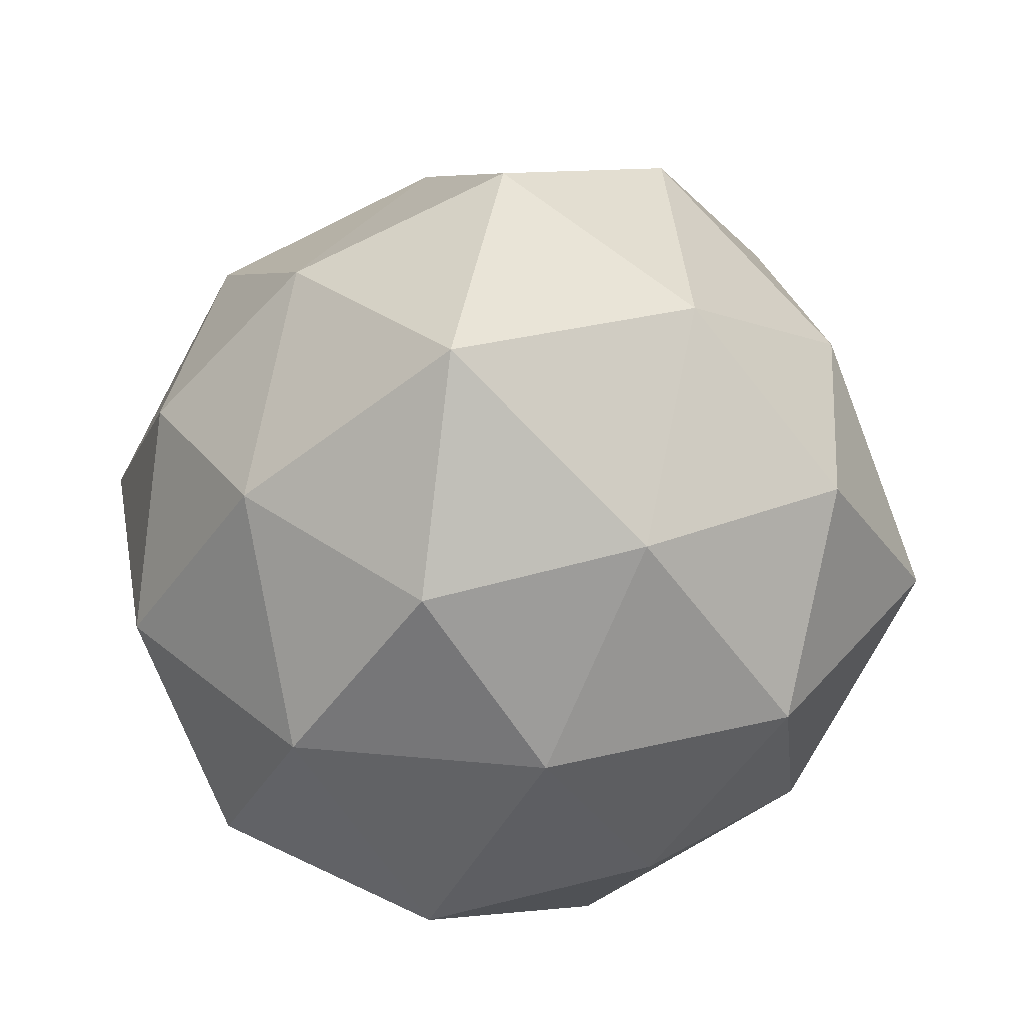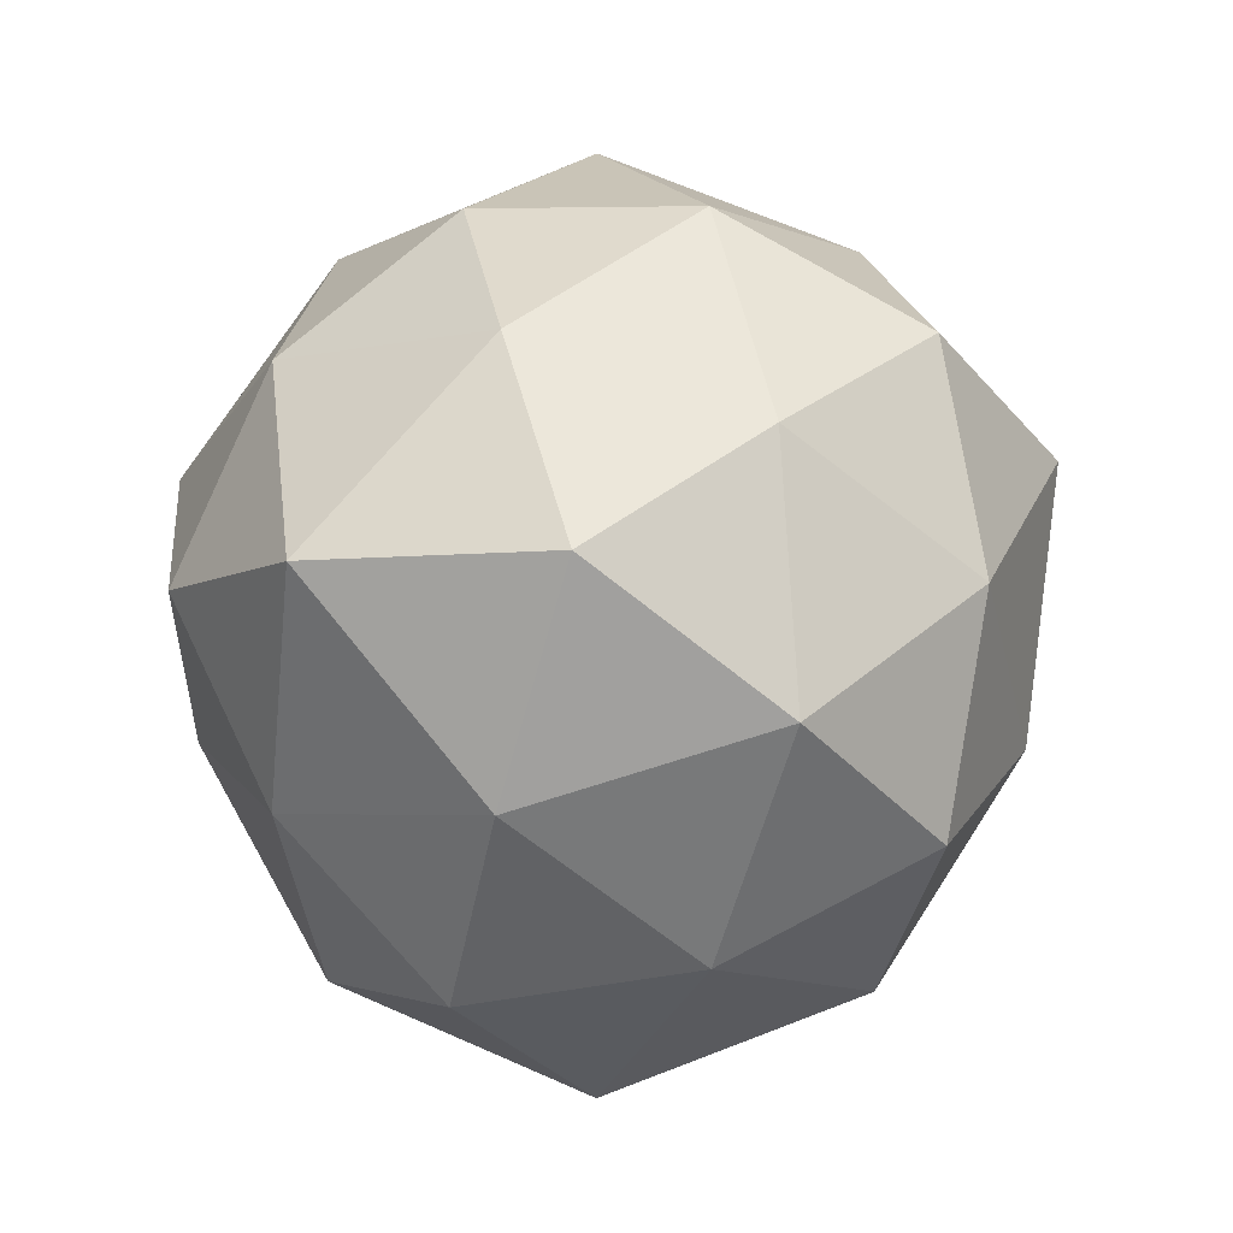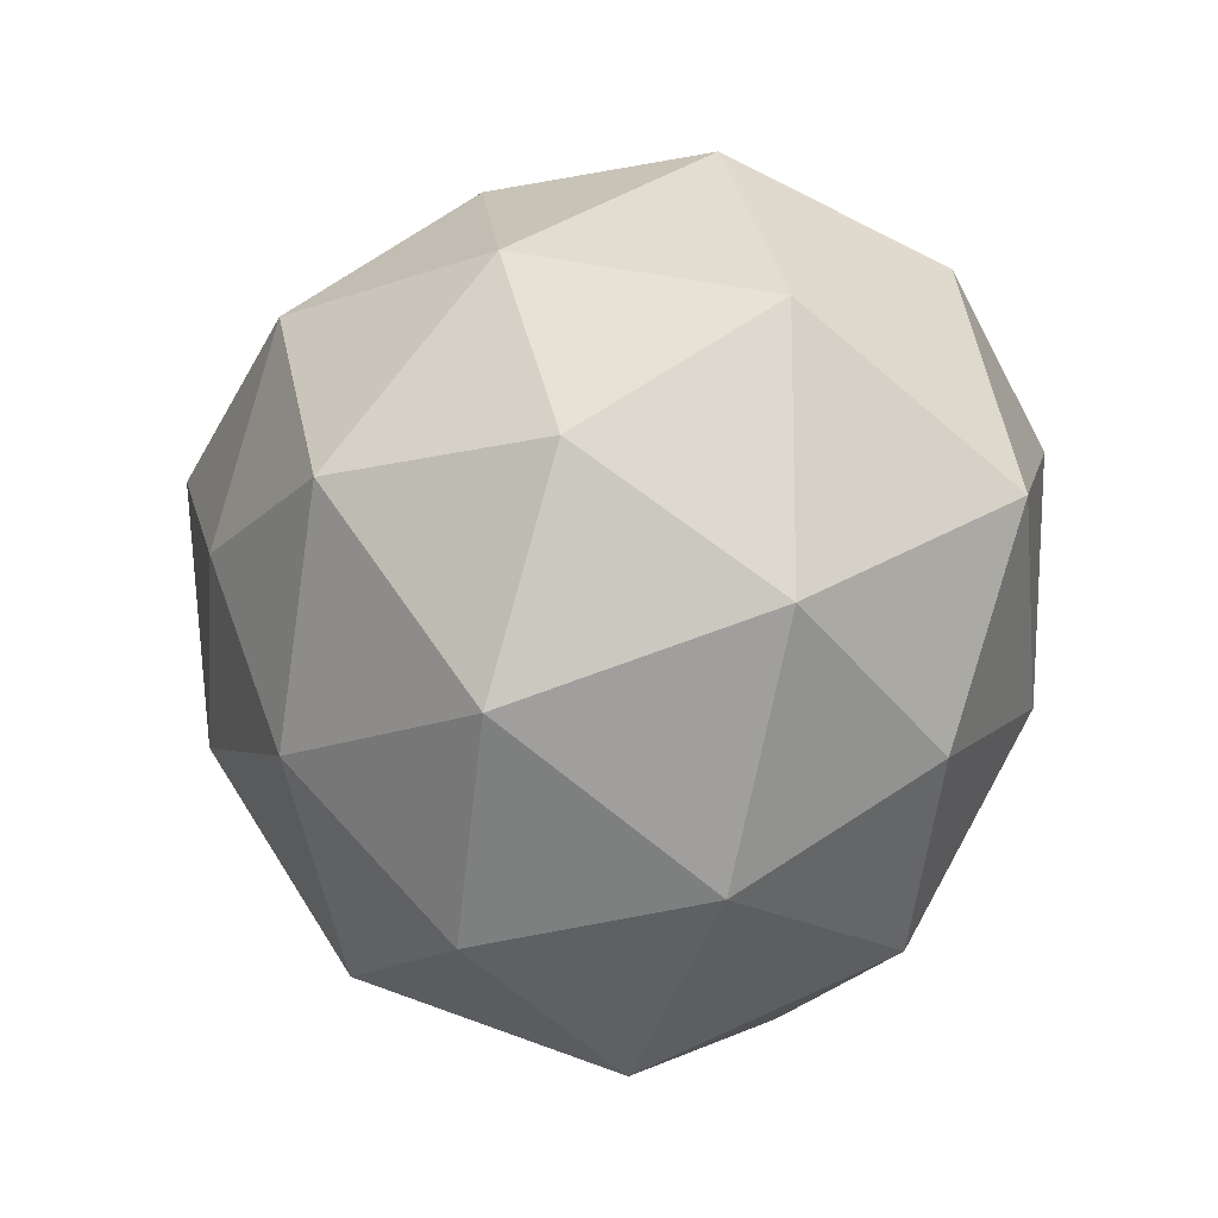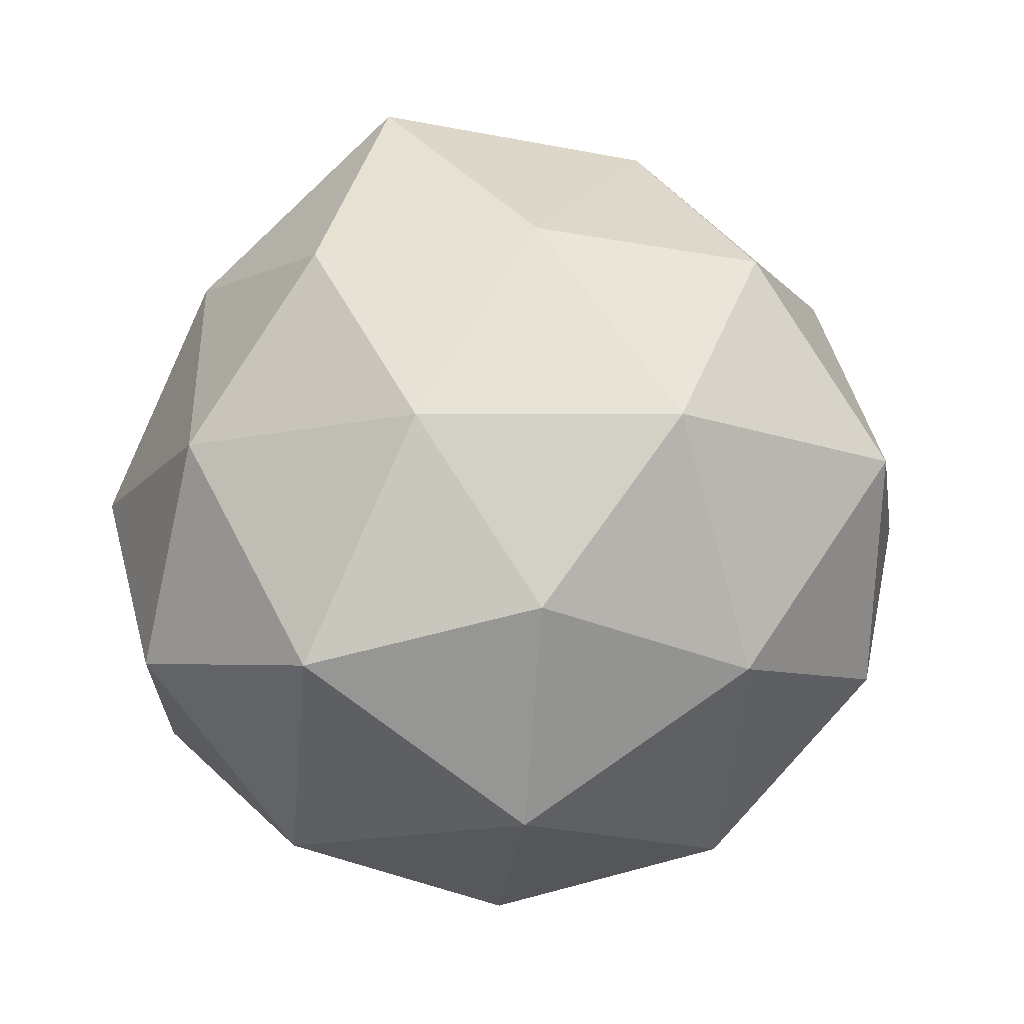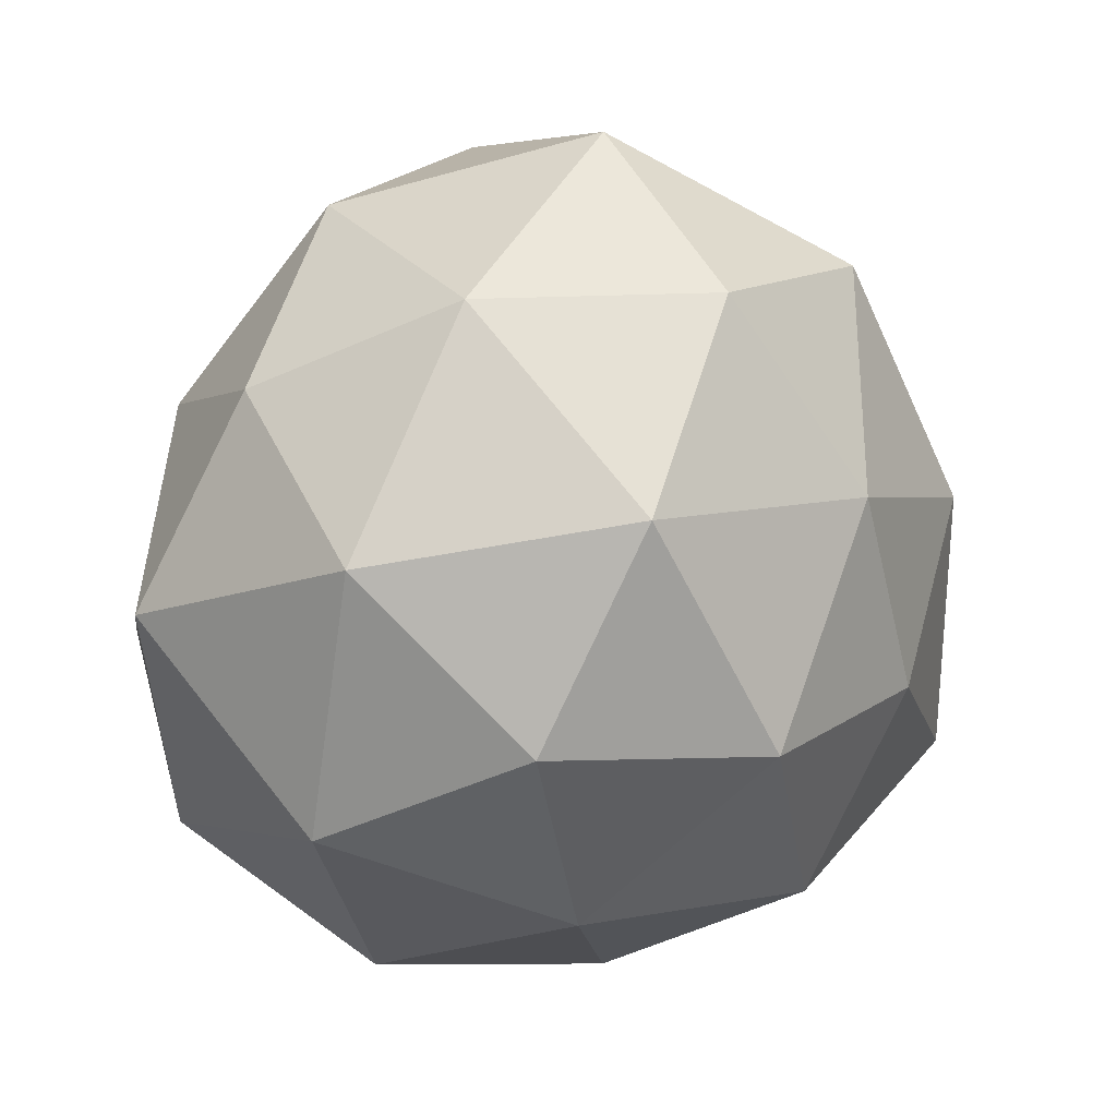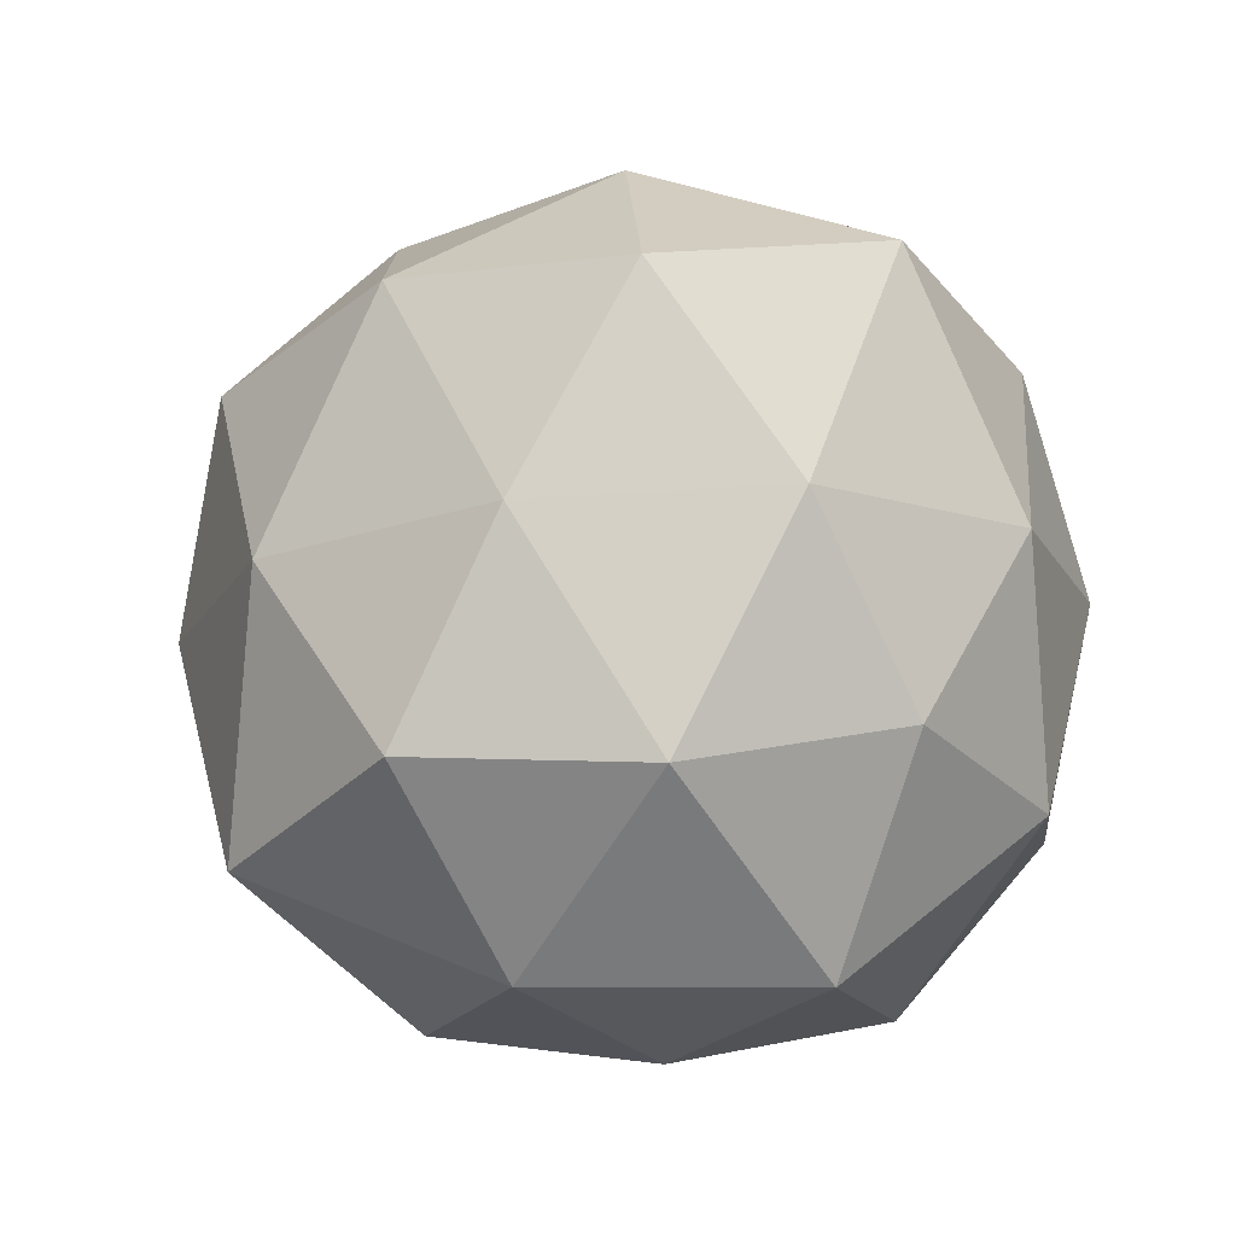
<metadata>
{"format":"obj","ext":"obj","renderer":"f3d","projection":"perspective","resolution":1024,"background":"white","views":[{"elev":36.4,"azim":101.9,"up":"+Y"},{"elev":-6.4,"azim":-177.8,"up":"+Z"},{"elev":-18.5,"azim":7.7,"up":"+Z"},{"elev":-14.9,"azim":119.5,"up":"+Y"},{"elev":-66.2,"azim":172.1,"up":"+Y"},{"elev":47.1,"azim":-21.4,"up":"+Y"}]}
</metadata>
<code>
o Icosphere
v 0 4.044 -0
v 1.276 4.95 0.9268
v -0.4475 5.015 1.377
v -1.431 5.023 0
v -0.4858 4.952 -1.495
v 1.199 4.998 -0.8709
v 0.447 6.462 1.376
v -1.242 6.506 0.9024
v -1.249 6.51 -0.9072
v 0.4751 6.507 -1.462
v 1.484 6.481 0
v -0 7.511 -0
v -0.2658 4.347 0.8182
v 0.7459 4.247 0.5419
v 0.4525 4.834 1.393
v 1.505 4.808 0
v 0.7416 4.255 -0.5388
v -0.8824 4.311 -0
v -1.161 4.852 0.8436
v -0.2826 4.259 -0.8698
v -1.112 4.889 -0.808
v 0.4476 4.843 -1.377
v 1.584 5.739 0.5148
v 1.498 5.739 -0.4868
v -0 5.739 1.766
v 0.9892 5.739 1.362
v -1.736 5.739 0.5639
v -0.9969 5.739 1.372
v -1.028 5.739 -1.415
v -1.598 5.739 -0.5193
v 1.001 5.739 -1.377
v 0 5.739 -1.806
v 1.108 6.585 0.8053
v -0.4356 6.61 1.341
v -1.4 6.604 -0
v -0.4324 6.603 -1.331
v 1.093 6.573 -0.7939
v 0.261 7.105 0.8032
v 0.9489 7.274 -0
v -0.6678 7.074 0.4852
v -0.7303 7.199 -0.5306
v 0.2695 7.15 -0.8294
f 1 14 13
f 2 14 16
f 1 13 18
f 1 18 20
f 1 20 17
f 2 16 23
f 3 15 25
f 4 19 27
f 5 21 29
f 6 22 31
f 2 23 26
f 3 25 28
f 4 27 30
f 5 29 32
f 6 31 24
f 7 33 38
f 8 34 40
f 9 35 41
f 10 36 42
f 11 37 39
f 39 42 12
f 39 37 42
f 37 10 42
f 42 41 12
f 42 36 41
f 36 9 41
f 41 40 12
f 41 35 40
f 35 8 40
f 40 38 12
f 40 34 38
f 34 7 38
f 38 39 12
f 38 33 39
f 33 11 39
f 24 37 11
f 24 31 37
f 31 10 37
f 32 36 10
f 32 29 36
f 29 9 36
f 30 35 9
f 30 27 35
f 27 8 35
f 28 34 8
f 28 25 34
f 25 7 34
f 26 33 7
f 26 23 33
f 23 11 33
f 31 32 10
f 31 22 32
f 22 5 32
f 29 30 9
f 29 21 30
f 21 4 30
f 27 28 8
f 27 19 28
f 19 3 28
f 25 26 7
f 25 15 26
f 15 2 26
f 23 24 11
f 23 16 24
f 16 6 24
f 17 22 6
f 17 20 22
f 20 5 22
f 20 21 5
f 20 18 21
f 18 4 21
f 18 19 4
f 18 13 19
f 13 3 19
f 16 17 6
f 16 14 17
f 14 1 17
f 13 15 3
f 13 14 15
f 14 2 15

</code>
